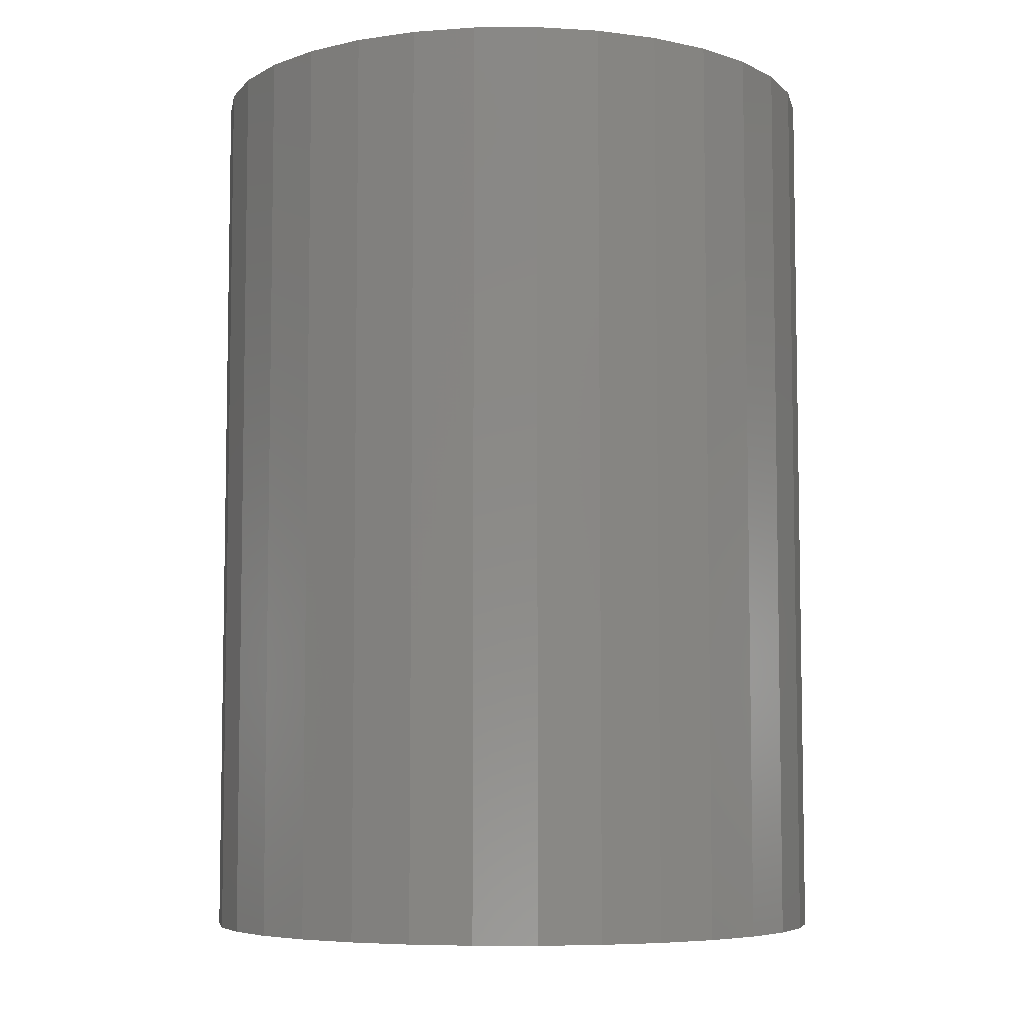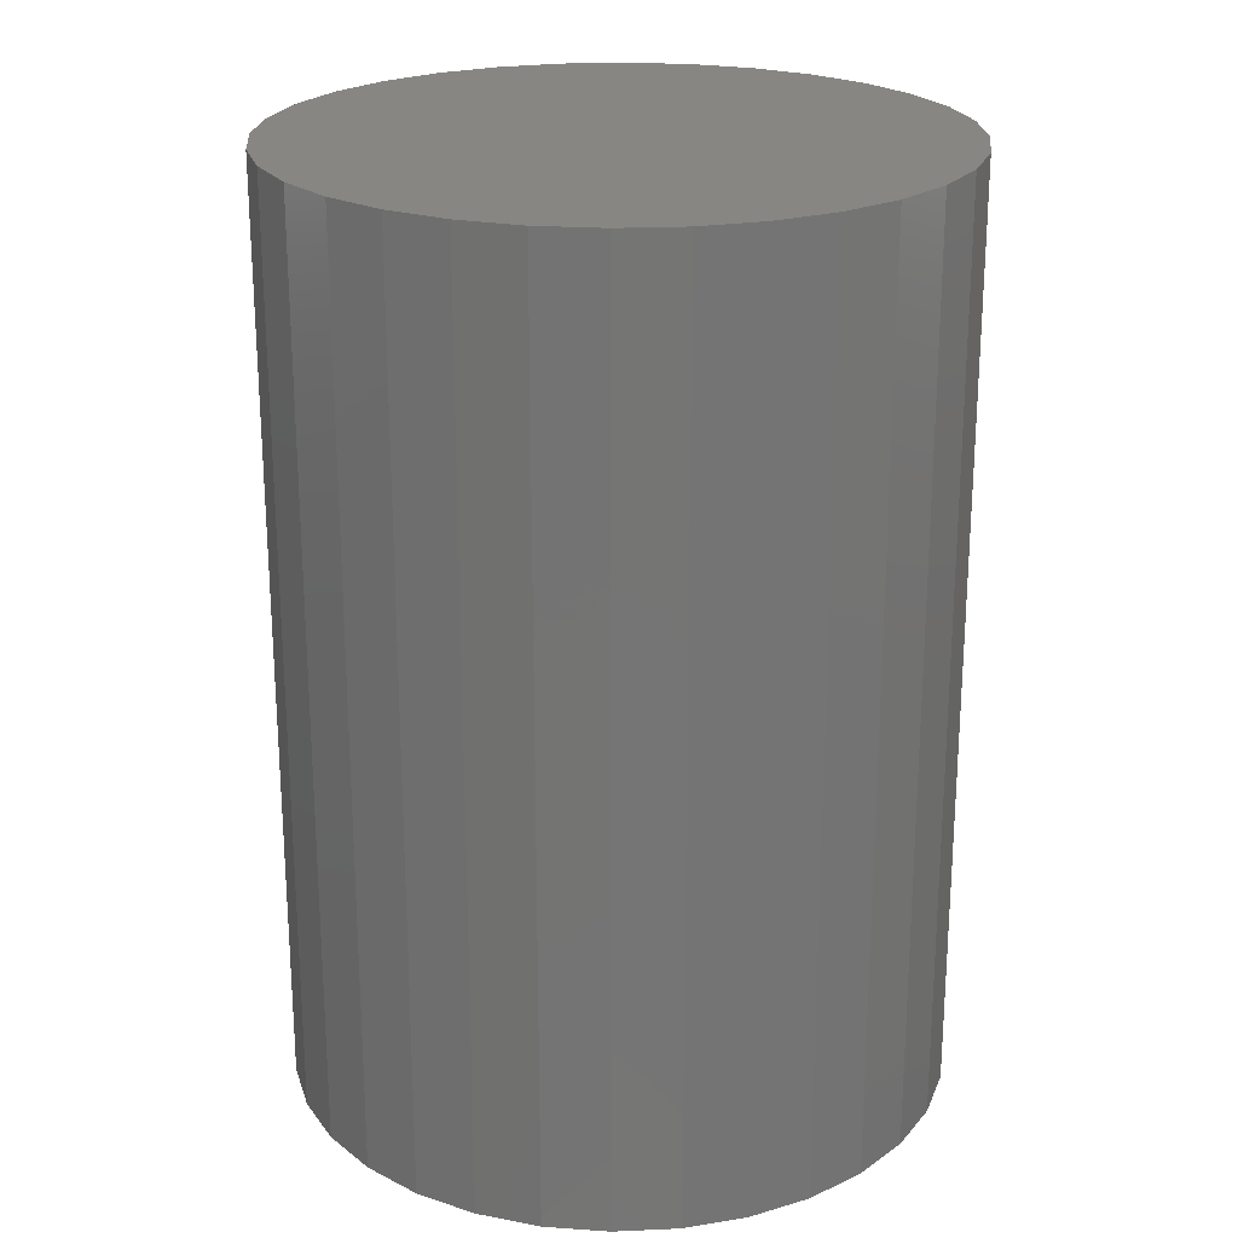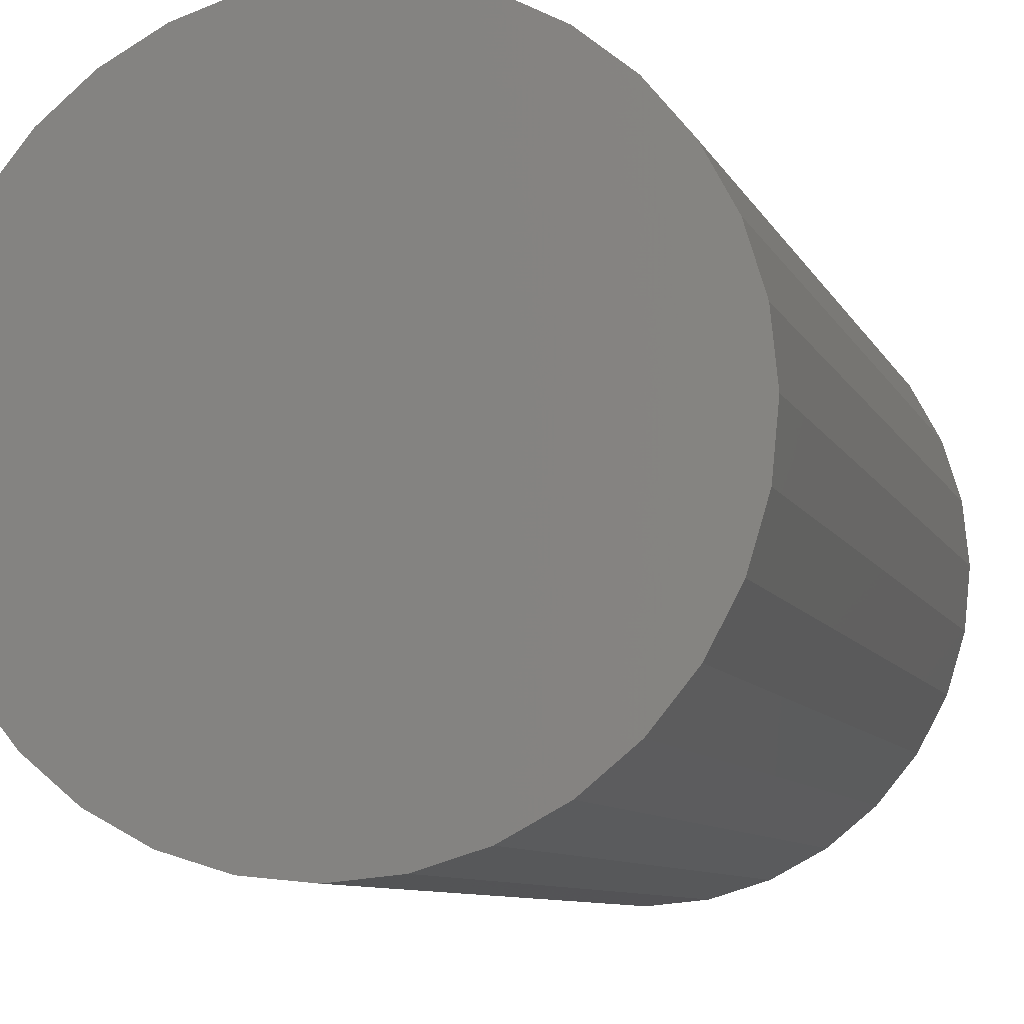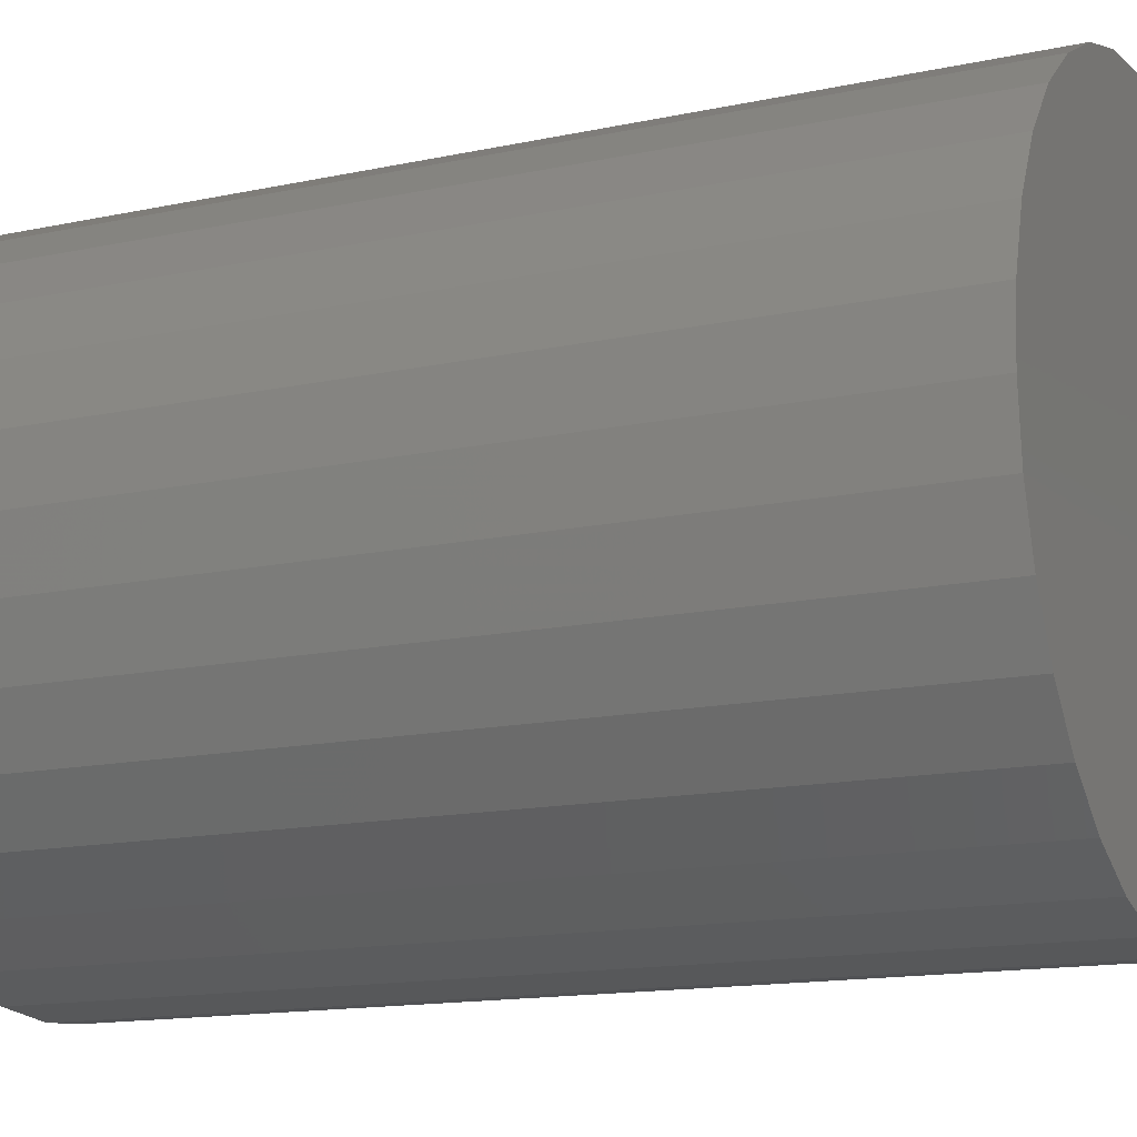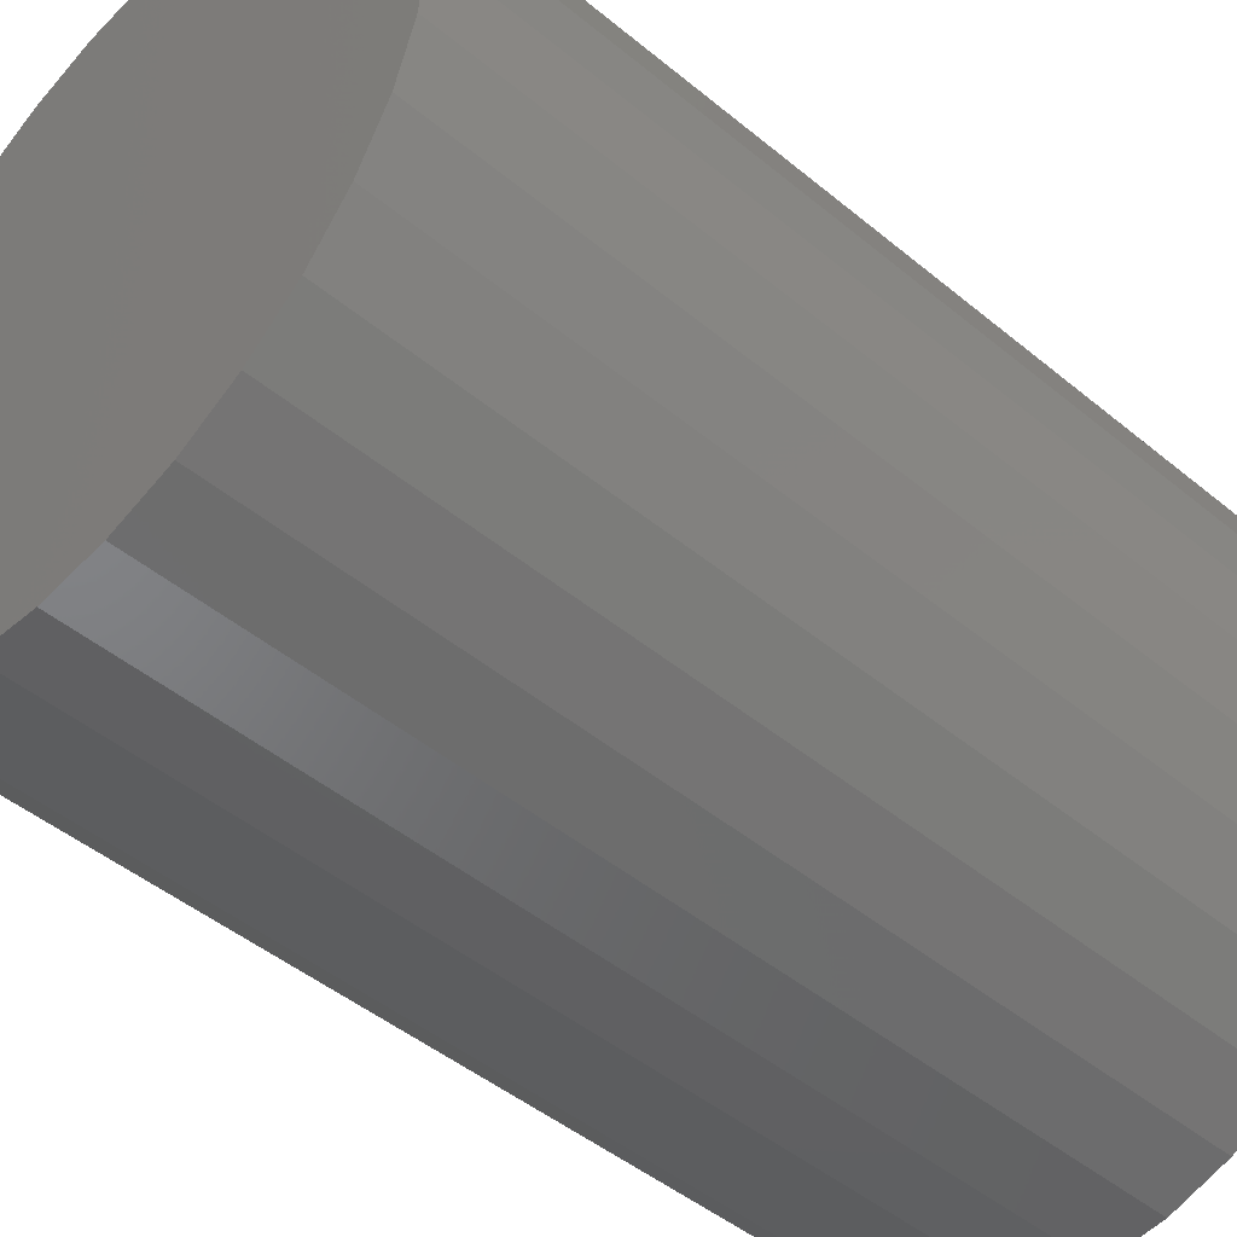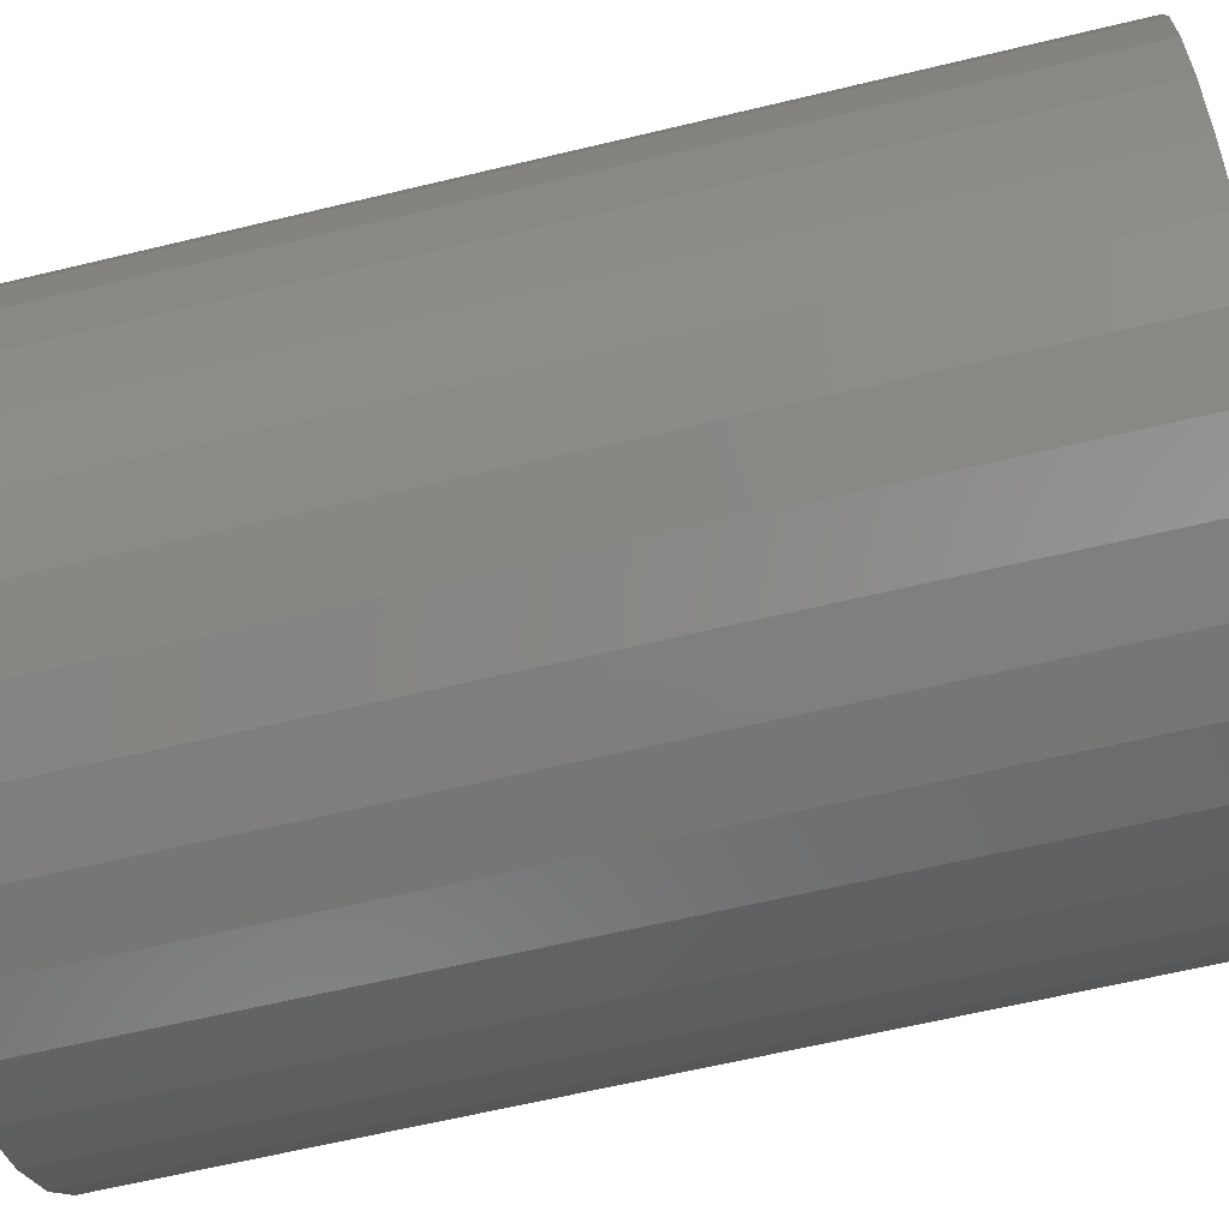
<metadata>
{"format":"stl","ext":"stl","renderer":"f3d","projection":"perspective","resolution":1024,"background":"white","views":[{"elev":-6.4,"azim":-60.7,"up":"+Y"},{"elev":22.8,"azim":-111.3,"up":"+Y"},{"elev":-8.6,"azim":16.6,"up":"+Z"},{"elev":-14.4,"azim":115.2,"up":"+Z"},{"elev":-46.7,"azim":-133.2,"up":"+Z"},{"elev":-63.0,"azim":-76.3,"up":"+Z"}]}
</metadata>
<code>
# stl→obj: 64 verts, 124 faces
v -0.2656 -1.468e-17 3.239e-17
v -0.2656 -0.75 3.239e-17
v -0.2605 -1.44e-17 0.0516
v -0.2605 -0.75 0.0516
v -0.2455 -1.356e-17 0.1012
v -0.2455 -0.75 0.1012
v -0.2211 -1.221e-17 0.1469
v -0.2211 -0.75 0.1469
v -0.1882 -1.038e-17 0.187
v -0.1882 -0.75 0.187
v -0.1481 -8.156e-18 0.2199
v -0.1481 -0.75 0.2199
v -0.1024 -5.618e-18 0.2443
v -0.1024 -0.75 0.2443
v -0.05275 -2.864e-18 0.2594
v -0.05275 -0.75 0.2594
v -0.001151 1.798e-33 0.2645
v -0.001151 -0.75 0.2645
v 0.05044 2.864e-18 0.2594
v 0.05044 -0.75 0.2594
v 0.1001 5.618e-18 0.2443
v 0.1001 -0.75 0.2443
v 0.1458 8.156e-18 0.2199
v 0.1458 -0.75 0.2199
v 0.1859 1.038e-17 0.187
v 0.1859 -0.75 0.187
v 0.2188 1.221e-17 0.1469
v 0.2188 -0.75 0.1469
v 0.2432 1.356e-17 0.1012
v 0.2432 -0.75 0.1012
v 0.2582 1.44e-17 0.0516
v 0.2582 -0.75 0.0516
v 0.2633 1.468e-17 -9.716e-17
v 0.2633 -0.75 -3.239e-17
v 0.2582 1.44e-17 -0.0516
v 0.2582 -0.75 -0.0516
v 0.2432 1.356e-17 -0.1012
v 0.2432 -0.75 -0.1012
v 0.2188 1.221e-17 -0.1469
v 0.2188 -0.75 -0.1469
v 0.1859 1.038e-17 -0.187
v 0.1859 -0.75 -0.187
v 0.1458 8.156e-18 -0.2199
v 0.1458 -0.75 -0.2199
v 0.1001 5.618e-18 -0.2443
v 0.1001 -0.75 -0.2443
v 0.05044 2.864e-18 -0.2594
v 0.05044 -0.75 -0.2594
v -0.001151 9.444e-33 -0.2645
v -0.001151 -0.75 -0.2645
v -0.05275 -2.864e-18 -0.2594
v -0.05275 -0.75 -0.2594
v -0.1024 -5.618e-18 -0.2443
v -0.1024 -0.75 -0.2443
v -0.1481 -8.156e-18 -0.2199
v -0.1481 -0.75 -0.2199
v -0.1882 -1.038e-17 -0.187
v -0.1882 -0.75 -0.187
v -0.2211 -1.221e-17 -0.1469
v -0.2211 -0.75 -0.1469
v -0.2455 -1.356e-17 -0.1012
v -0.2455 -0.75 -0.1012
v -0.2605 -1.44e-17 -0.0516
v -0.2605 -0.75 -0.0516
f 1 2 3
f 3 2 4
f 3 4 5
f 5 4 6
f 5 6 7
f 7 6 8
f 7 8 9
f 9 8 10
f 9 10 11
f 11 10 12
f 11 12 13
f 13 12 14
f 13 14 15
f 15 14 16
f 15 16 17
f 17 16 18
f 17 18 19
f 19 18 20
f 19 20 21
f 21 20 22
f 21 22 23
f 23 22 24
f 23 24 25
f 25 24 26
f 25 26 27
f 27 26 28
f 27 28 29
f 29 28 30
f 29 30 31
f 31 30 32
f 31 32 33
f 33 32 34
f 33 34 35
f 35 34 36
f 35 36 37
f 37 36 38
f 37 38 39
f 39 38 40
f 39 40 41
f 41 40 42
f 41 42 43
f 43 42 44
f 43 44 45
f 45 44 46
f 45 46 47
f 47 46 48
f 47 48 49
f 49 48 50
f 49 50 51
f 51 50 52
f 51 52 53
f 53 52 54
f 53 54 55
f 55 54 56
f 55 56 57
f 57 56 58
f 57 58 59
f 59 58 60
f 59 60 61
f 61 60 62
f 61 62 63
f 63 62 64
f 63 64 1
f 1 64 2
f 16 20 18
f 20 16 22
f 22 16 14
f 22 14 24
f 24 14 12
f 24 12 26
f 26 12 10
f 26 10 28
f 28 10 8
f 28 8 30
f 30 8 6
f 30 6 32
f 32 6 4
f 32 4 34
f 34 4 2
f 34 2 36
f 36 2 64
f 36 64 38
f 38 64 62
f 38 62 40
f 40 62 60
f 40 60 42
f 42 60 58
f 42 58 44
f 44 58 56
f 44 56 46
f 46 56 54
f 46 54 48
f 48 54 52
f 48 52 50
f 17 19 15
f 49 51 47
f 47 51 53
f 47 53 45
f 45 53 55
f 45 55 43
f 43 55 57
f 43 57 41
f 41 57 59
f 41 59 39
f 39 59 61
f 39 61 37
f 37 61 63
f 37 63 35
f 35 63 1
f 35 1 33
f 33 1 3
f 33 3 31
f 31 3 5
f 31 5 29
f 29 5 7
f 29 7 27
f 27 7 9
f 27 9 25
f 25 9 11
f 25 11 23
f 23 11 13
f 23 13 21
f 21 13 15
f 21 15 19

</code>
